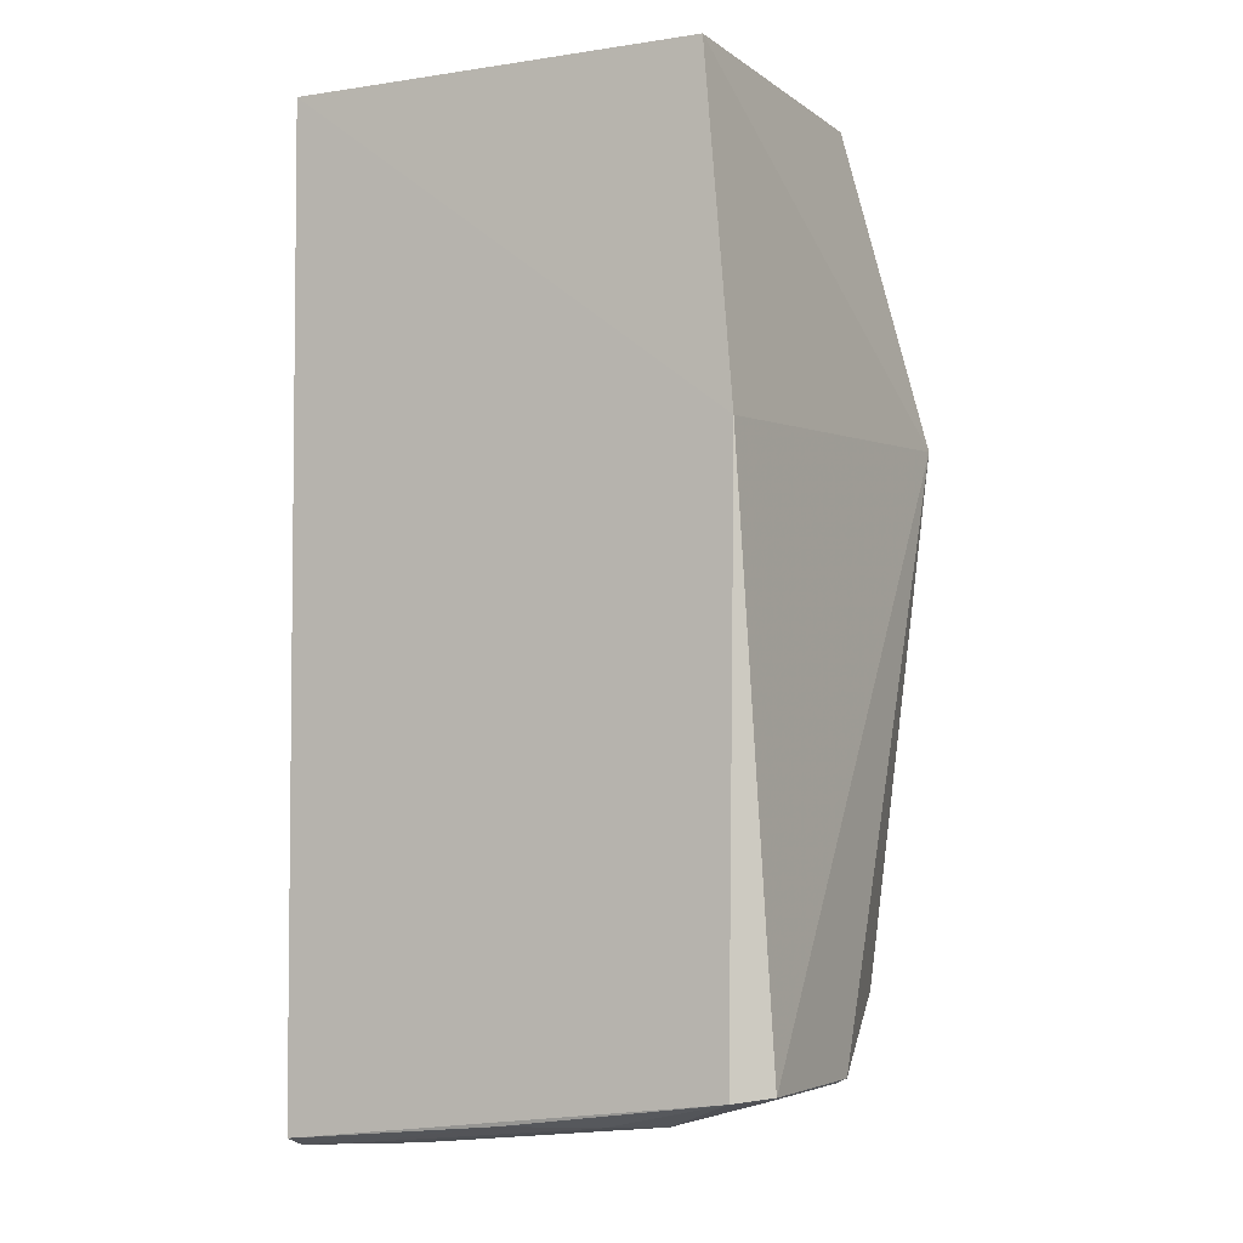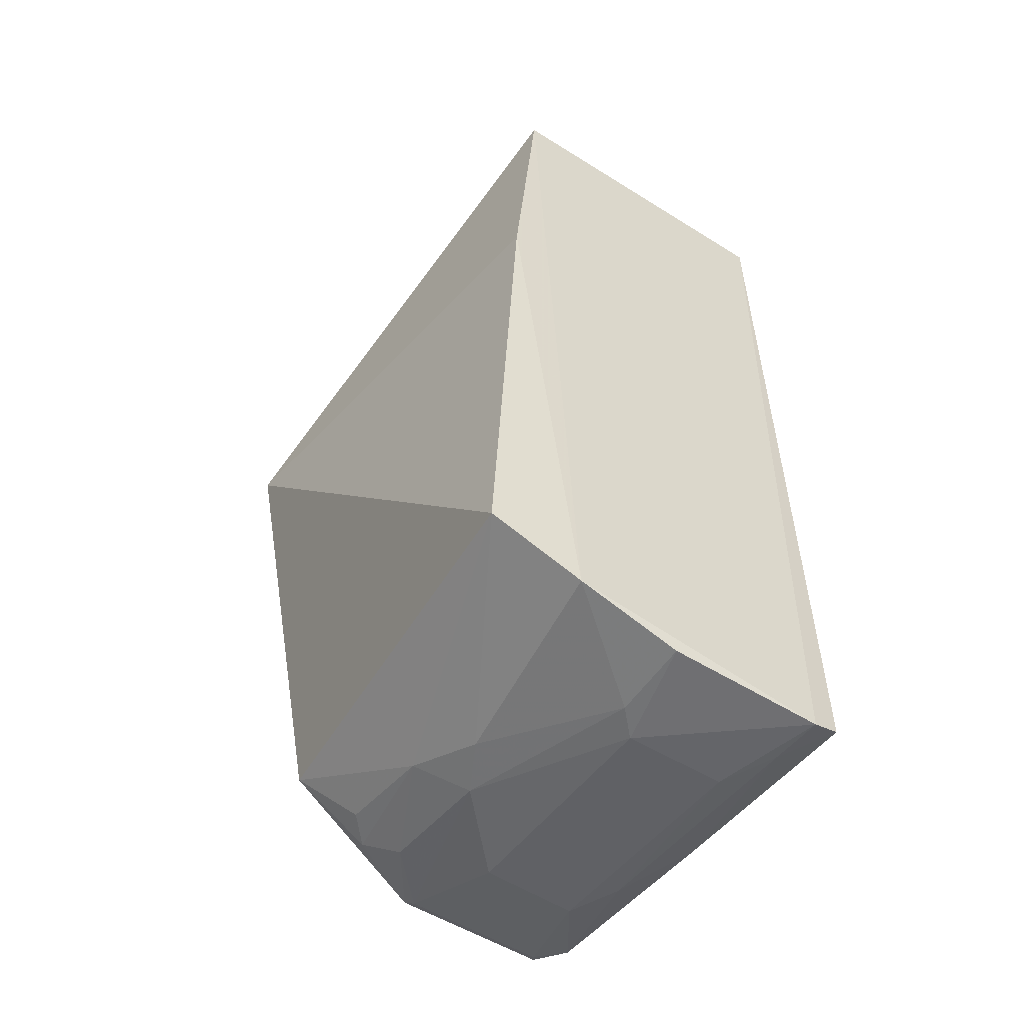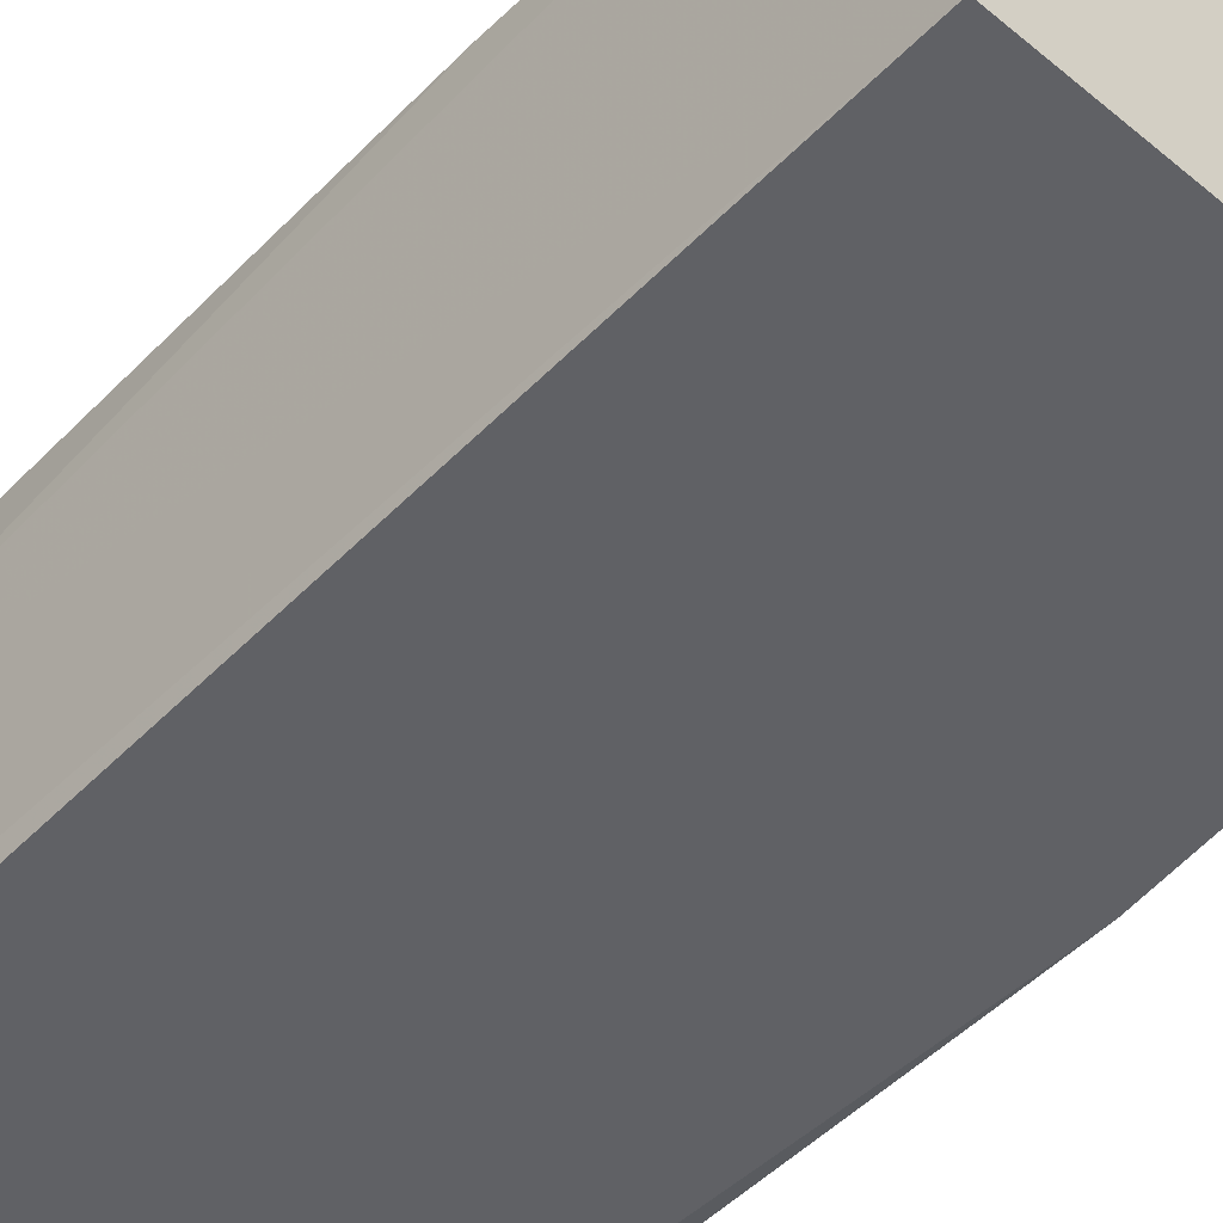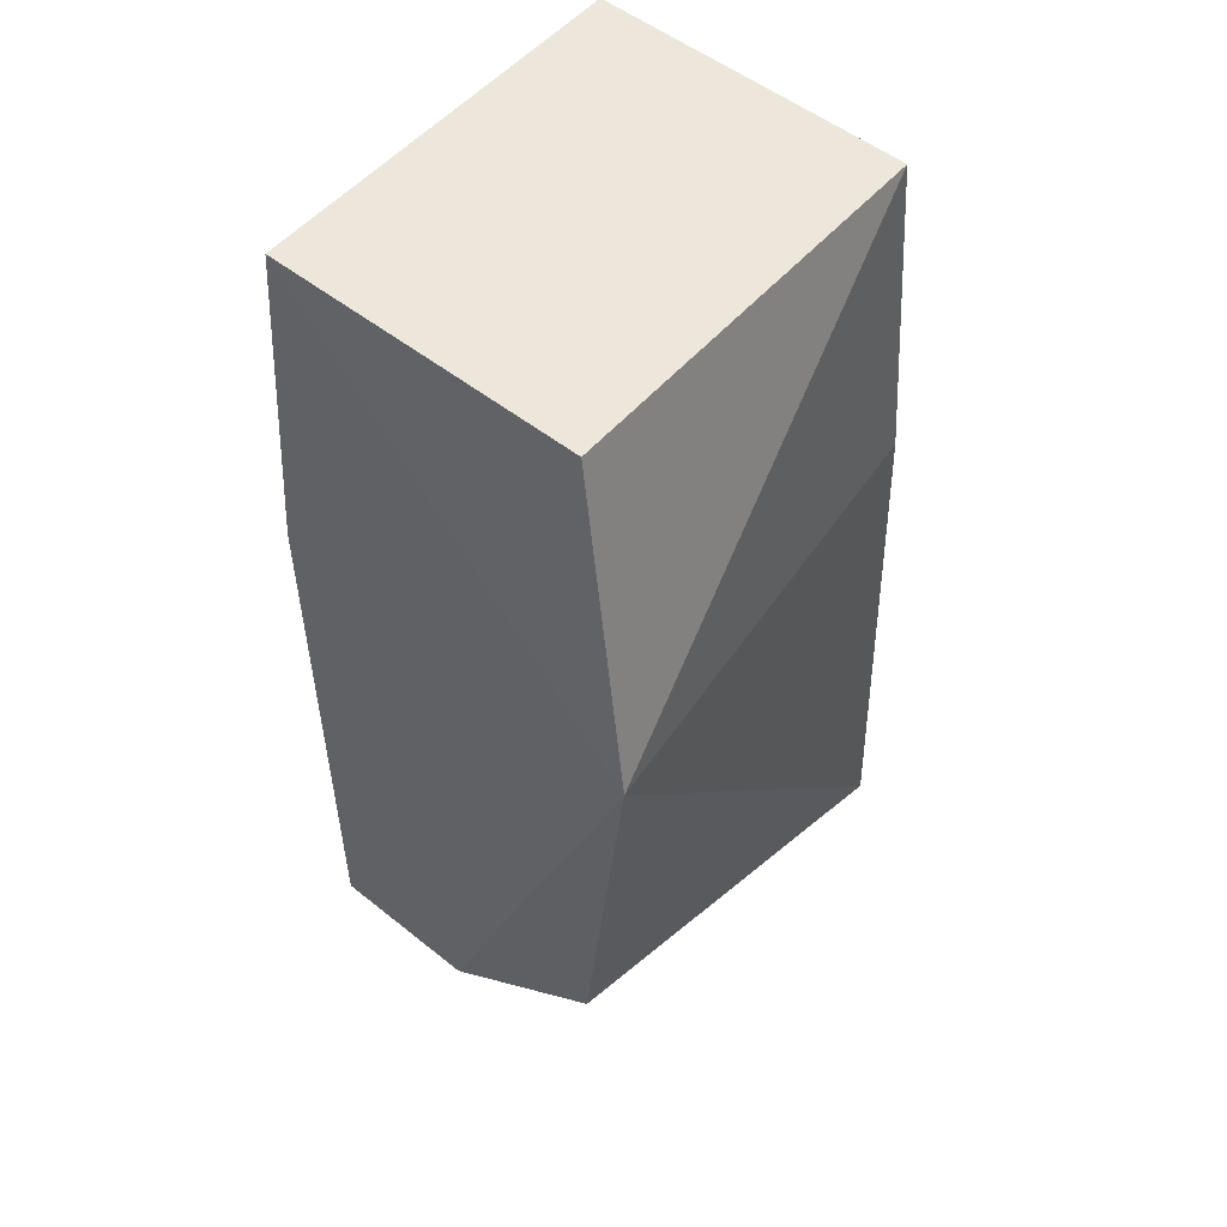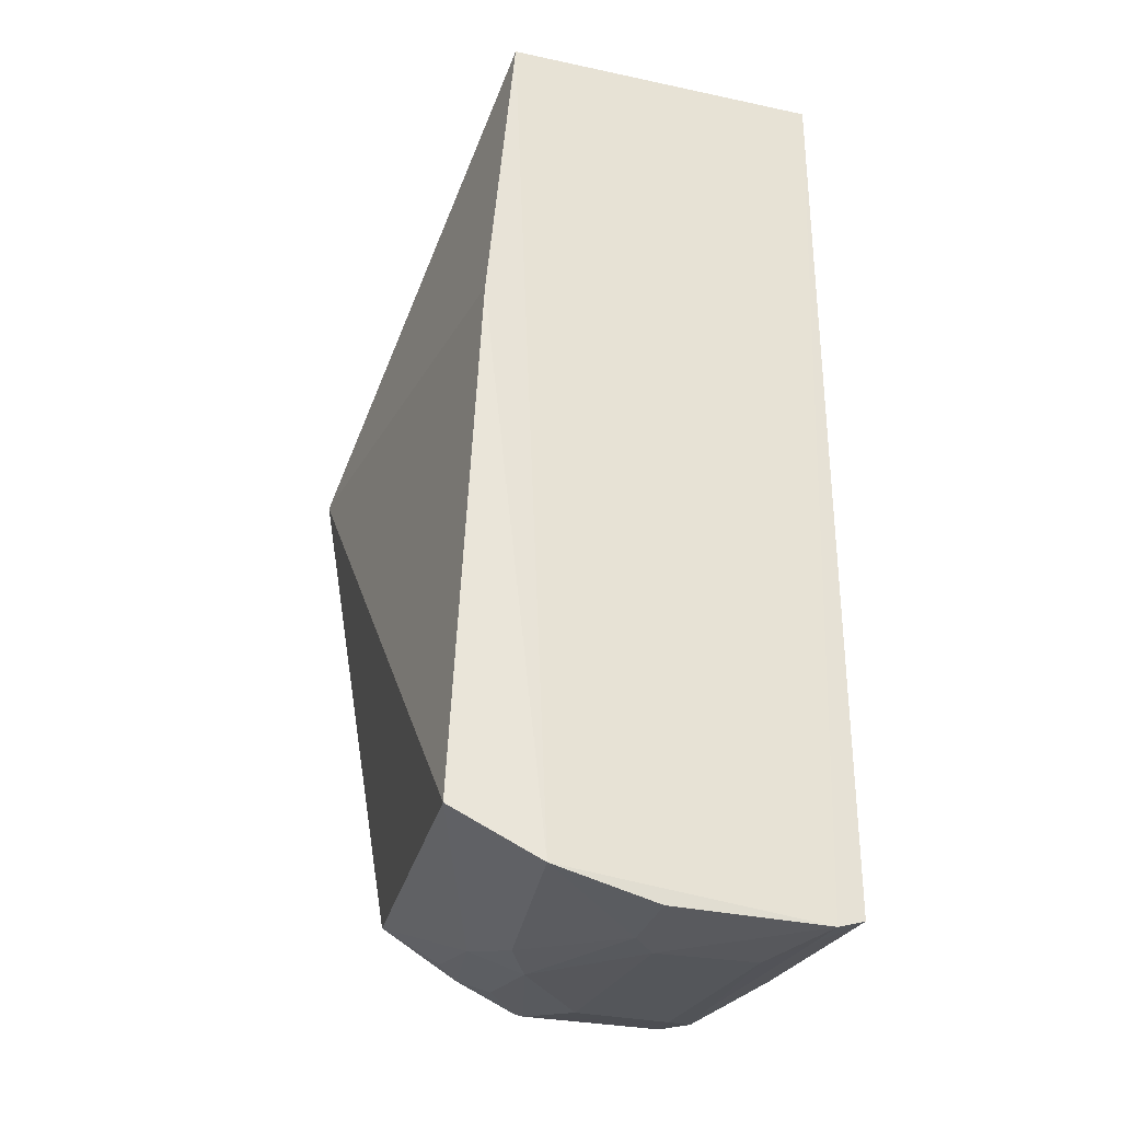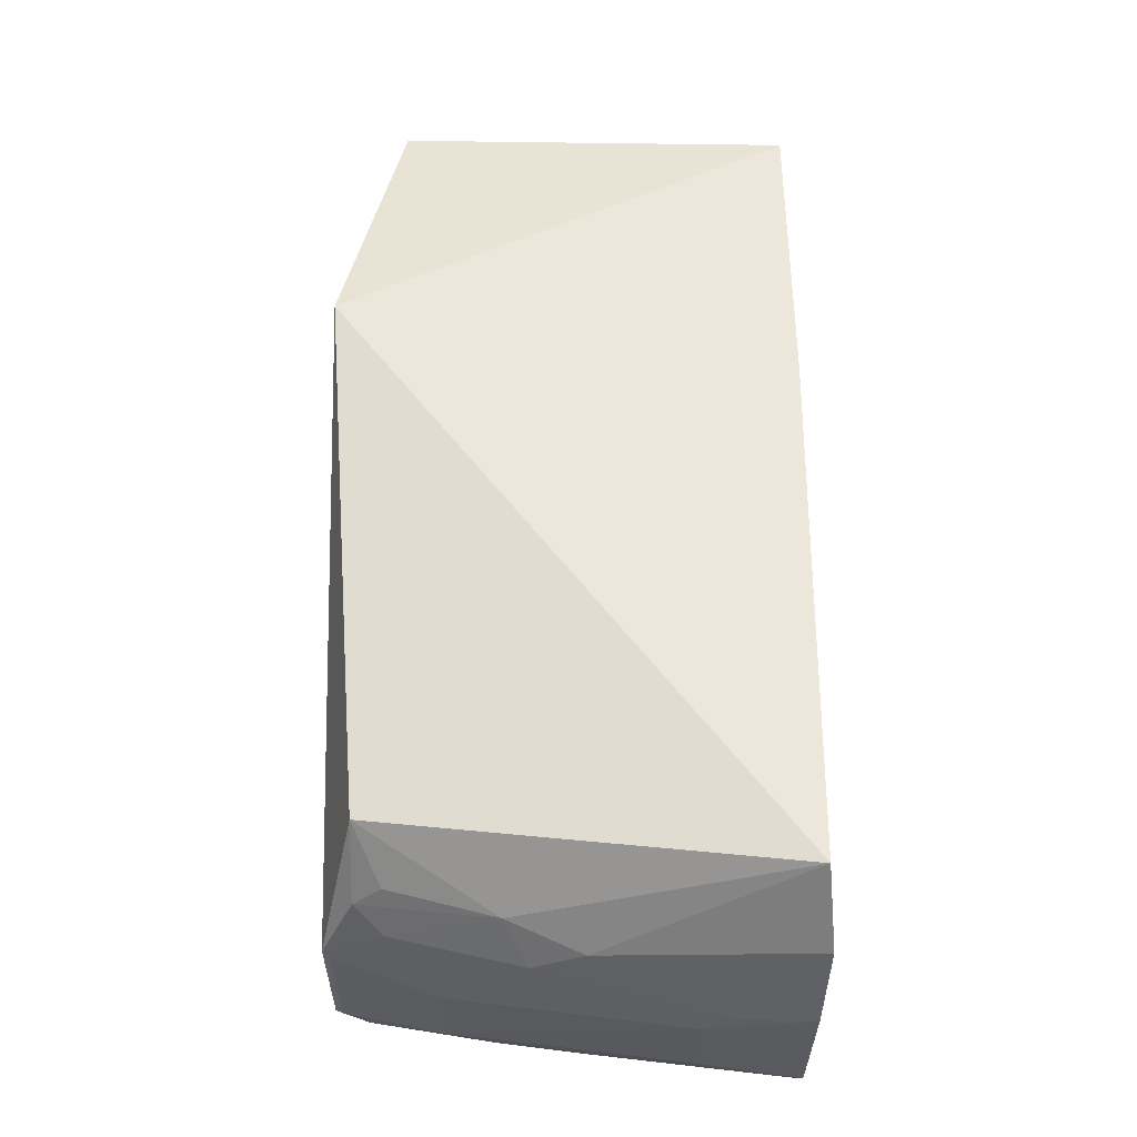
<metadata>
{"format":"obj","ext":"obj","renderer":"f3d","projection":"perspective","resolution":1024,"background":"white","views":[{"elev":-4.4,"azim":-153.9,"up":"+Y"},{"elev":-55.1,"azim":56.5,"up":"+Y"},{"elev":-50.2,"azim":137.9,"up":"+Z"},{"elev":53.3,"azim":-50.0,"up":"+Y"},{"elev":-32.0,"azim":73.3,"up":"+Y"},{"elev":-31.9,"azim":-1.0,"up":"+Y"}]}
</metadata>
<code>
v 0.008472 -0.3679 0.1057
v 0.007844 -0.3635 0.003529
v 0.007576 0.162 0.1837
v -0.2197 0.162 0.1837
v -0.2477 -0.3316 0.01846
v 0.007576 0.162 0.001879
v 0.003759 -0.3275 0.212
v -0.1863 -0.3504 0.03565
v -0.2197 0.162 0.001879
v 0.009355 -0.3688 0.0191
v 0.009742 -0.354 0.1632
v -0.2509 -0.007105 0.2334
v -0.229 -0.3343 0.006992
v -0.2303 -0.2961 0.1901
v -0.2348 -0.01981 0.001879
v -0.1577 -0.351 0.02233
v -0.05121 -0.3673 0.0913
v 0.007576 -0.01981 0.1988
v -0.2438 -0.3335 0.0211
v -0.2484 -0.3319 0.1065
v -0.1543 -0.335 0.1593
v -0.05116 -0.3659 0.03437
v -0.02116 -0.3661 0.02015
v -0.1107 -0.351 0.005988
v -0.0367 -0.3664 0.1049
v -0.2443 -0.3341 0.1028
v -0.1117 -0.3492 0.1464
v -0.2308 -0.3225 0.1461
v -0.1857 -0.3507 0.0898
v -0.1406 -0.3501 0.1313
v -0.2152 -0.3198 0.1598
v -0.2146 -0.3332 0.1304
f 6 4 3
f 9 4 6
f 10 2 6
f 11 1 10
f 11 10 6
f 11 6 3
f 12 3 4
f 12 4 9
f 14 7 12
f 15 9 6
f 15 6 2
f 15 2 13
f 15 13 5
f 15 12 9
f 15 5 12
f 16 8 13
f 17 10 1
f 18 11 3
f 18 7 11
f 18 12 7
f 18 3 12
f 19 13 8
f 19 5 13
f 20 14 12
f 20 12 5
f 21 7 14
f 22 8 16
f 22 17 8
f 22 10 17
f 23 2 10
f 23 22 16
f 23 10 22
f 24 16 13
f 24 13 2
f 24 23 16
f 24 2 23
f 25 17 1
f 25 1 11
f 26 20 5
f 26 5 19
f 26 19 8
f 27 11 7
f 27 7 21
f 27 25 11
f 28 14 20
f 29 26 8
f 29 8 17
f 30 26 29
f 30 29 17
f 30 17 25
f 30 25 27
f 30 27 21
f 31 28 21
f 31 21 14
f 31 14 28
f 32 20 26
f 32 26 30
f 32 28 20
f 32 30 21
f 32 21 28

</code>
